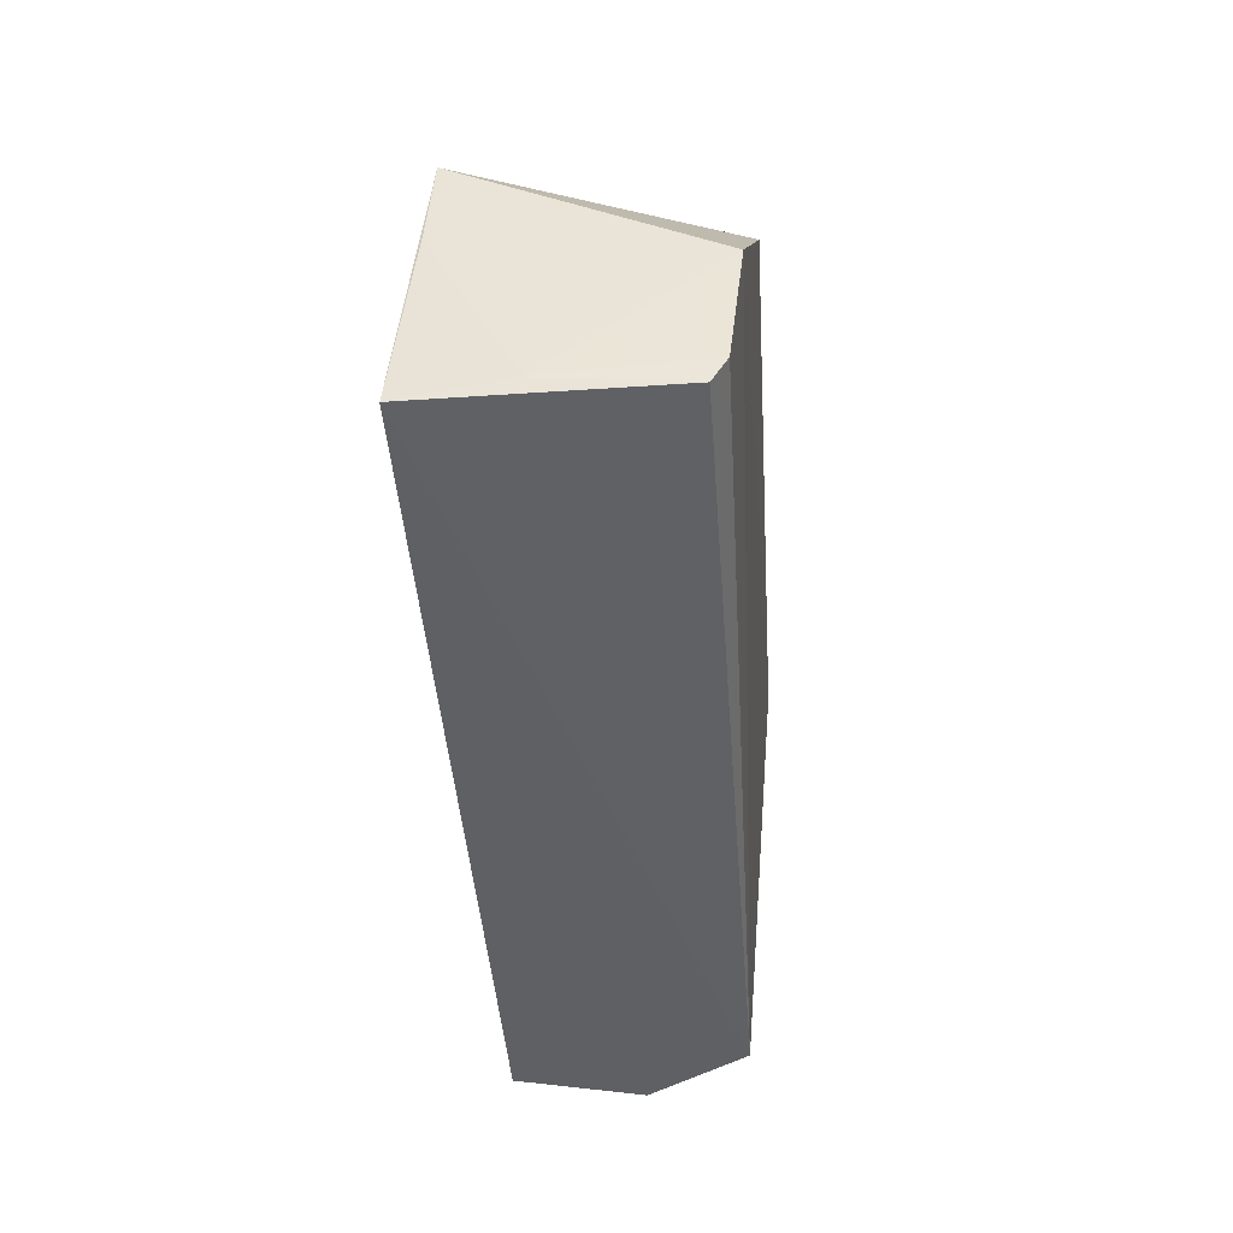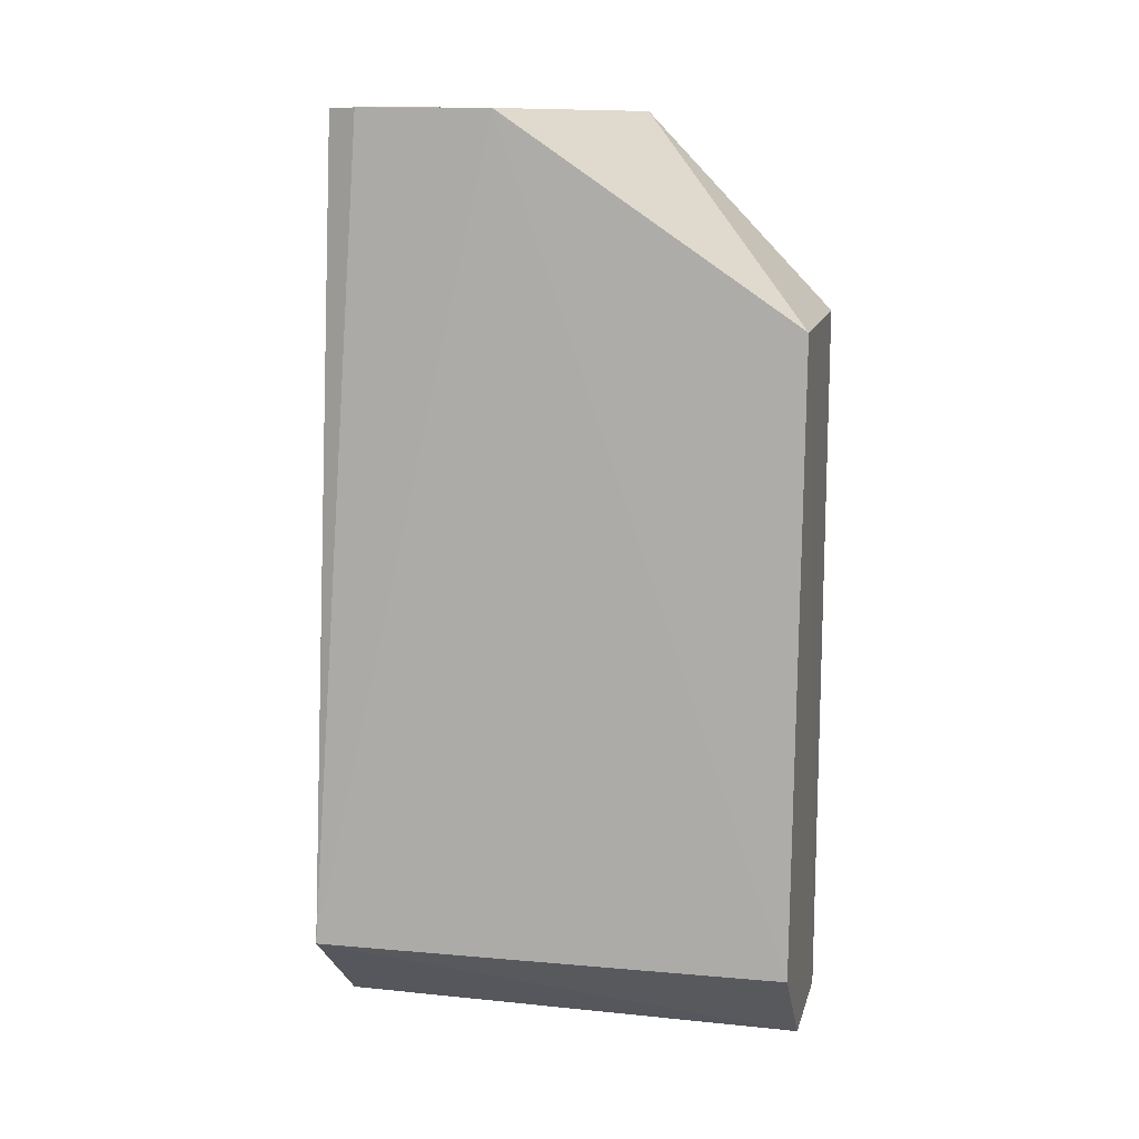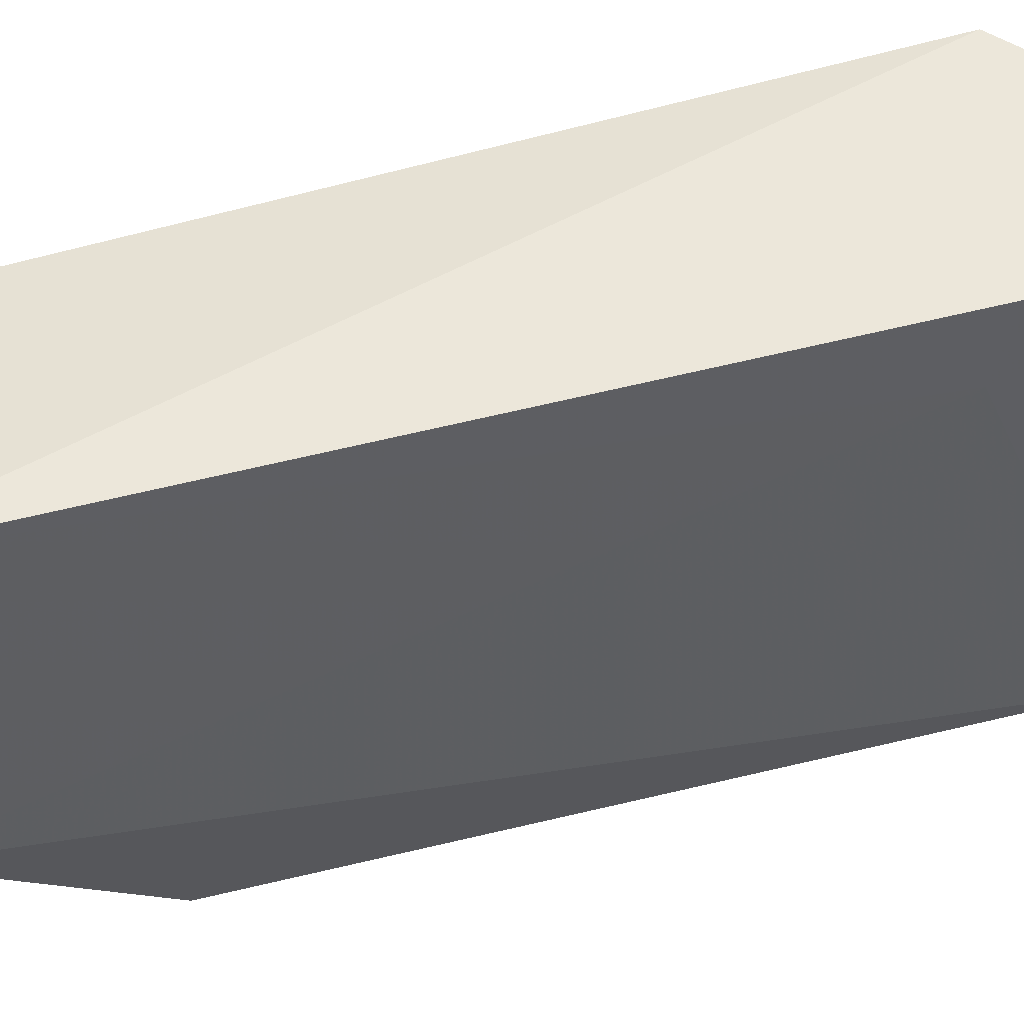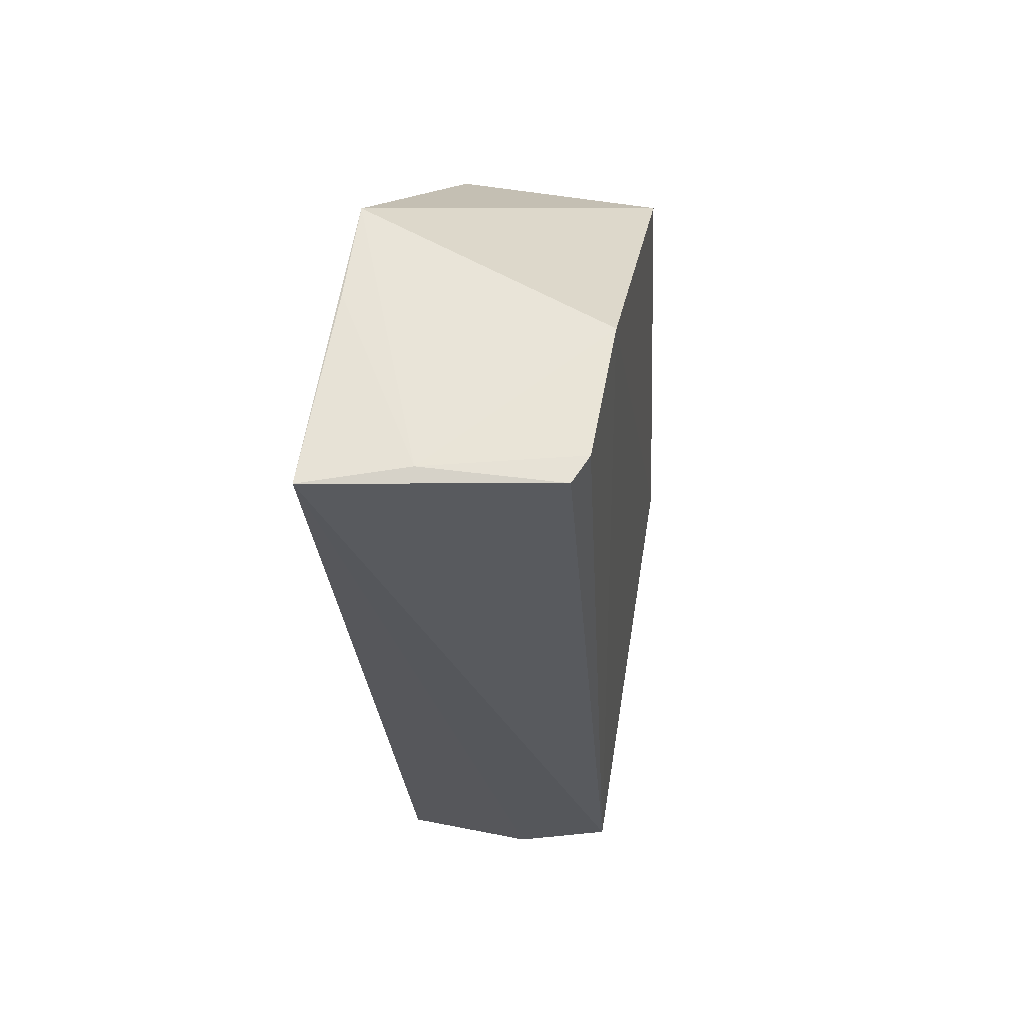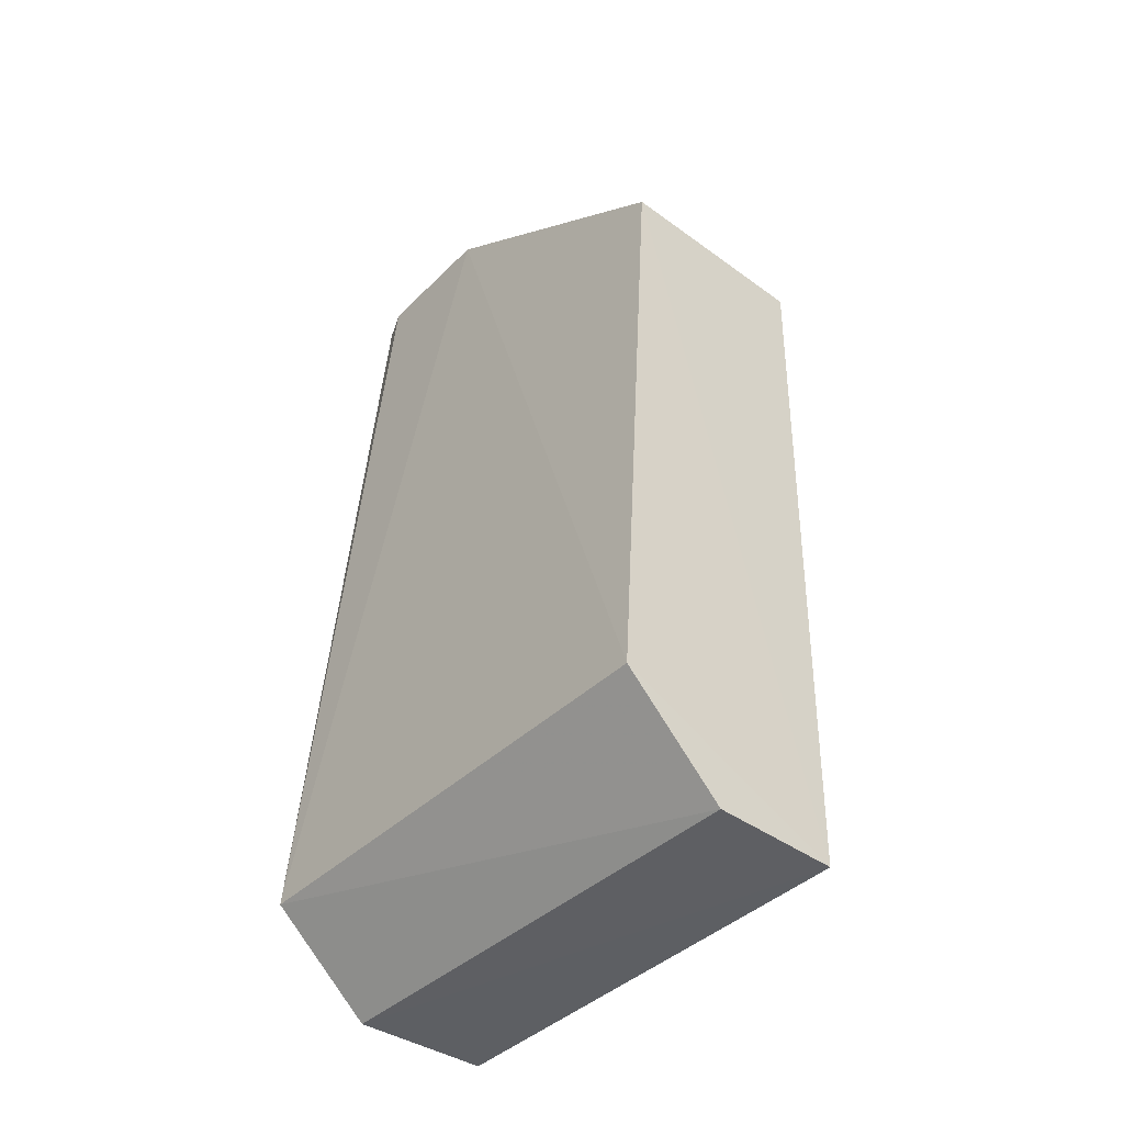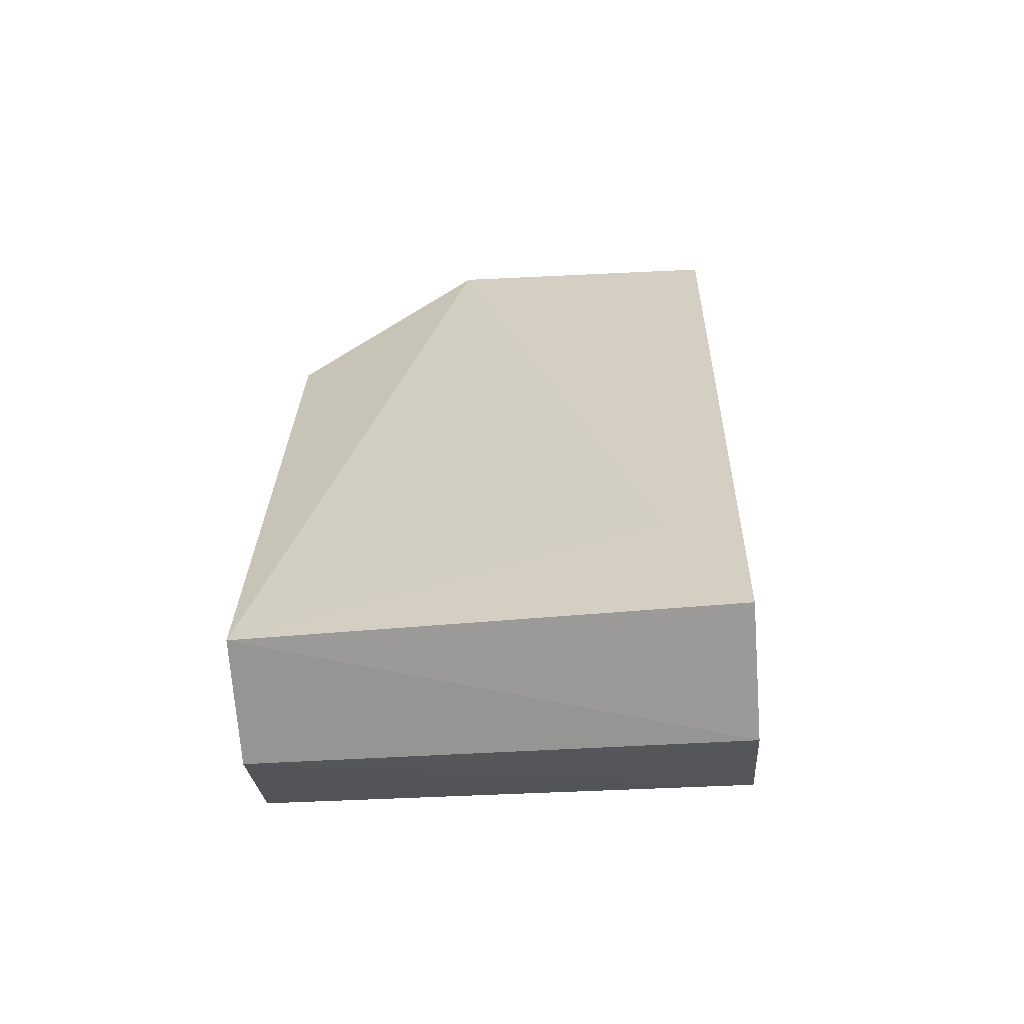
<metadata>
{"format":"obj","ext":"obj","renderer":"f3d","projection":"perspective","resolution":1024,"background":"white","views":[{"elev":44.7,"azim":-175.0,"up":"+Z"},{"elev":12.9,"azim":-77.1,"up":"+Z"},{"elev":49.2,"azim":75.8,"up":"+Y"},{"elev":61.0,"azim":-170.6,"up":"+Z"},{"elev":-41.4,"azim":-41.5,"up":"+Z"},{"elev":-67.9,"azim":93.0,"up":"+Z"}]}
</metadata>
<code>
v 0.04028 -0.02321 0.04528
v 0.04034 -0.03802 0.0454
v 0.03714 -0.02472 0.000551
v 0.03035 -0.02454 0.0004016
v 0.02776 -0.03312 0.04563
v 0.03038 -0.04789 0.000329
v 0.03528 -0.0247 0.04563
v 0.03665 -0.04796 0.0002649
v 0.0254 -0.02431 0.004863
v 0.02733 -0.04791 0.03575
v 0.04022 -0.03308 0.04542
v 0.03773 -0.02811 0.008658
v 0.02859 -0.02498 0.04559
v 0.02545 -0.04789 0.005119
v 0.03738 -0.04789 0.03578
v 0.02794 -0.02645 0.04564
f 1 3 4
f 7 5 2
f 8 6 4
f 8 4 3
f 9 4 6
f 9 1 4
f 10 2 5
f 11 7 2
f 11 2 1
f 11 1 7
f 12 8 3
f 12 2 8
f 12 1 2
f 12 3 1
f 13 7 1
f 13 1 9
f 14 9 6
f 14 6 8
f 14 8 10
f 14 10 5
f 14 5 9
f 15 10 8
f 15 8 2
f 15 2 10
f 16 13 9
f 16 9 5
f 16 5 7
f 16 7 13

</code>
